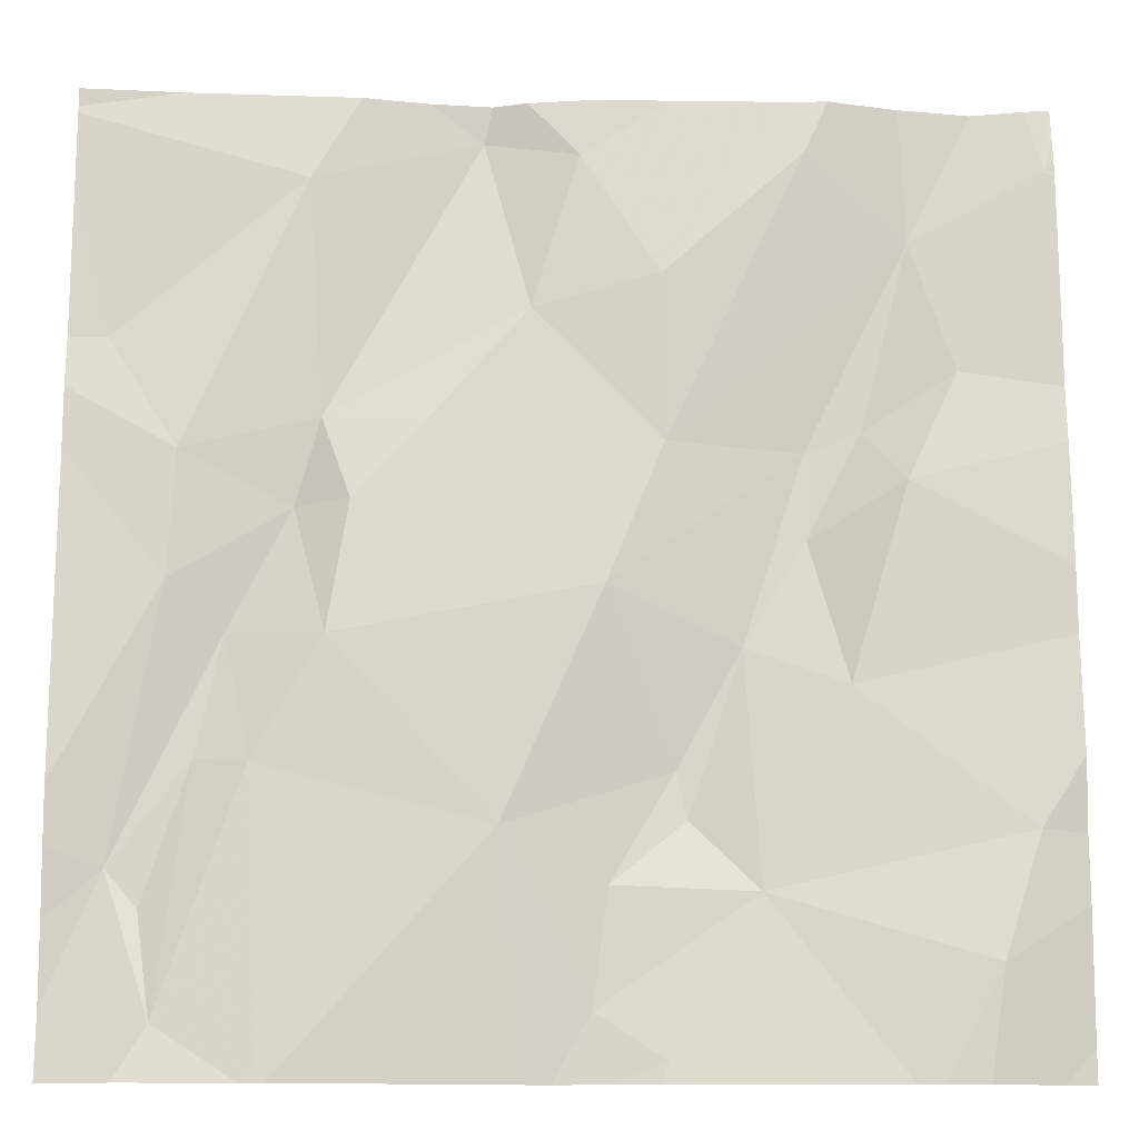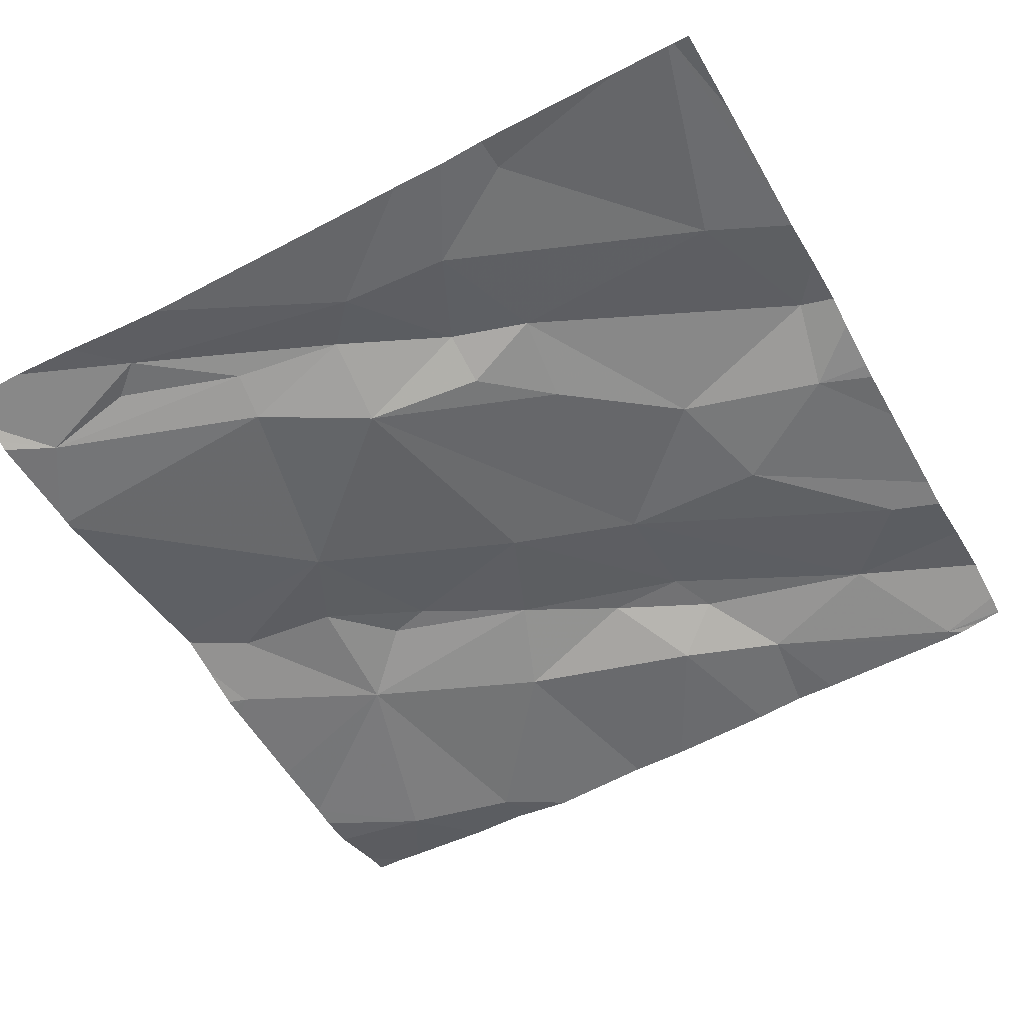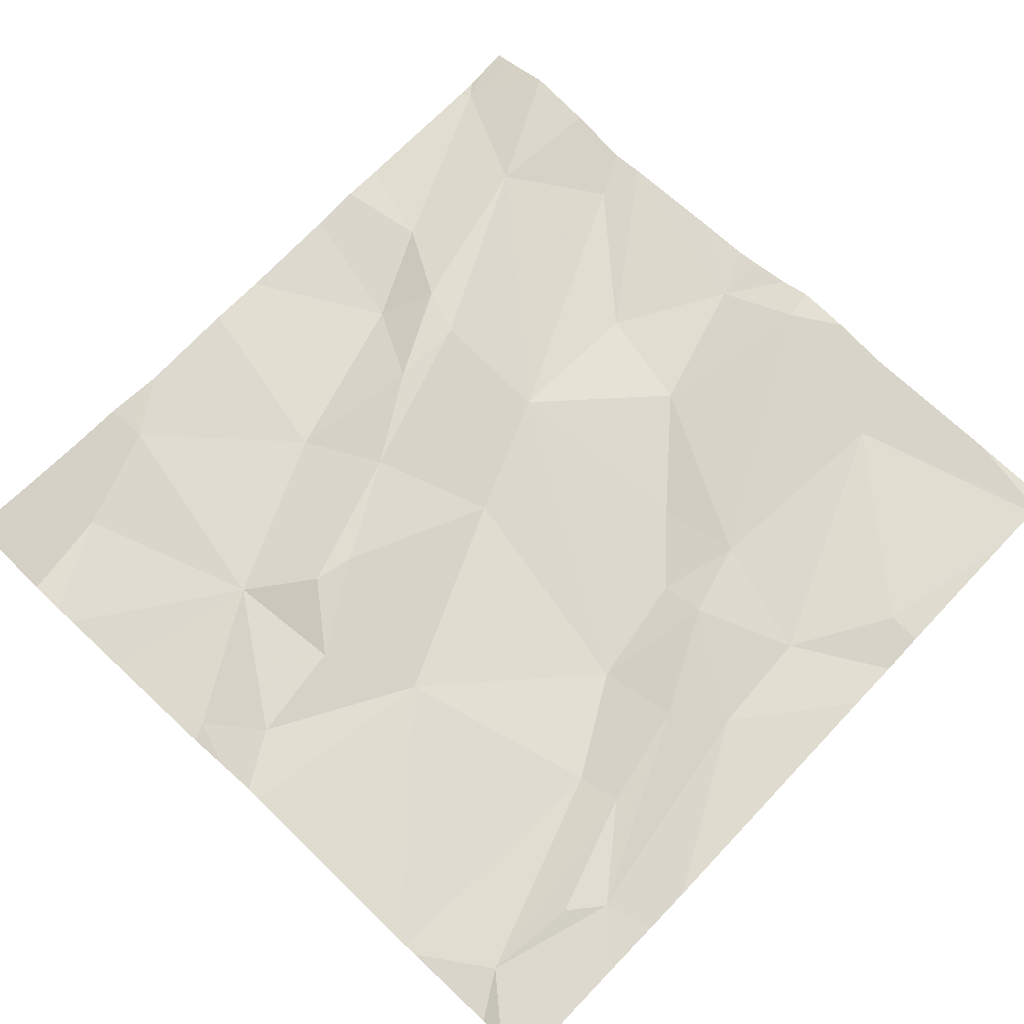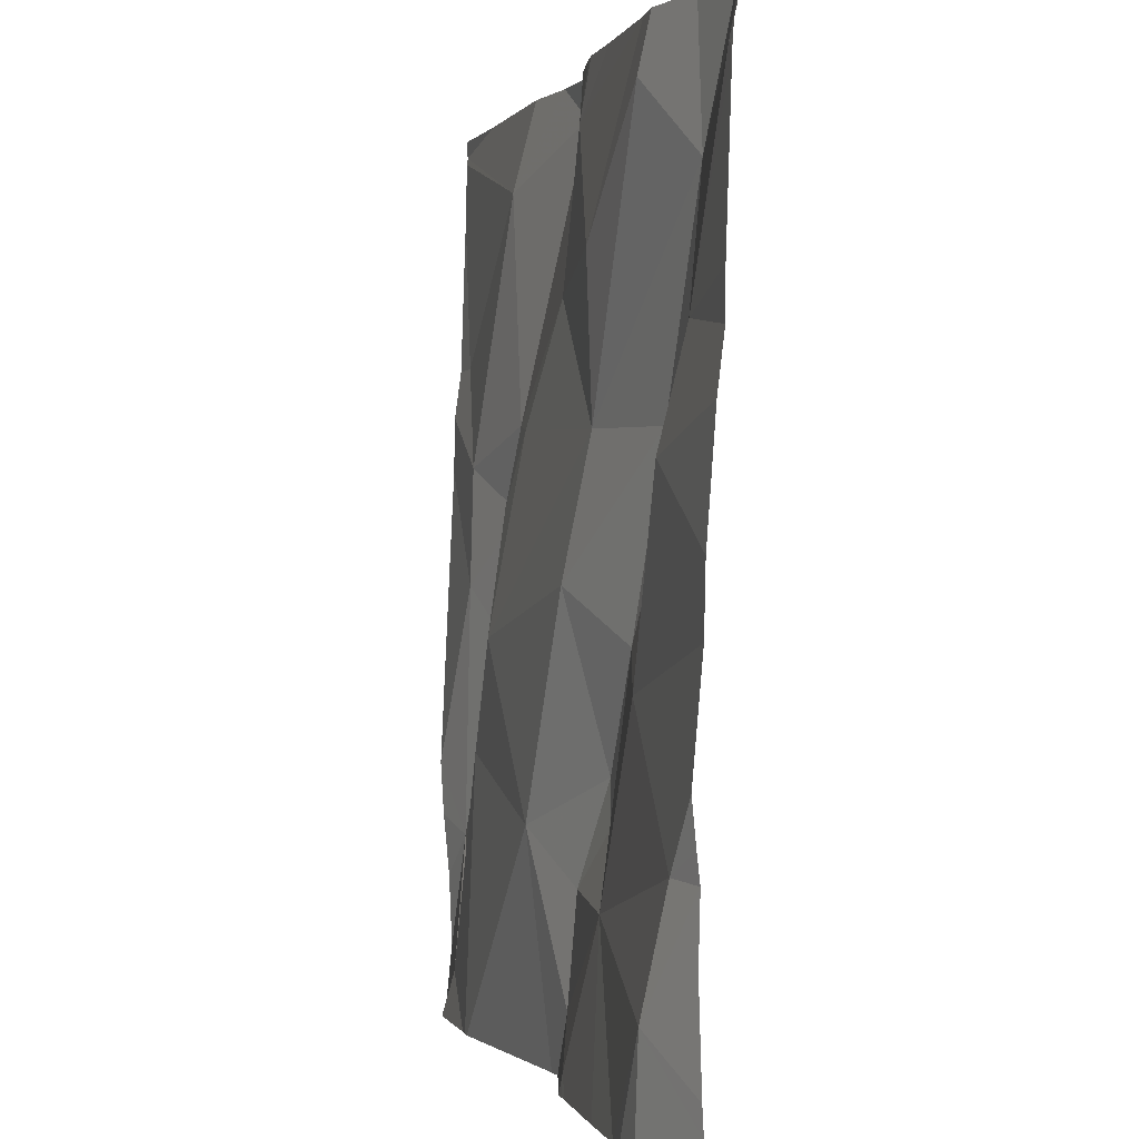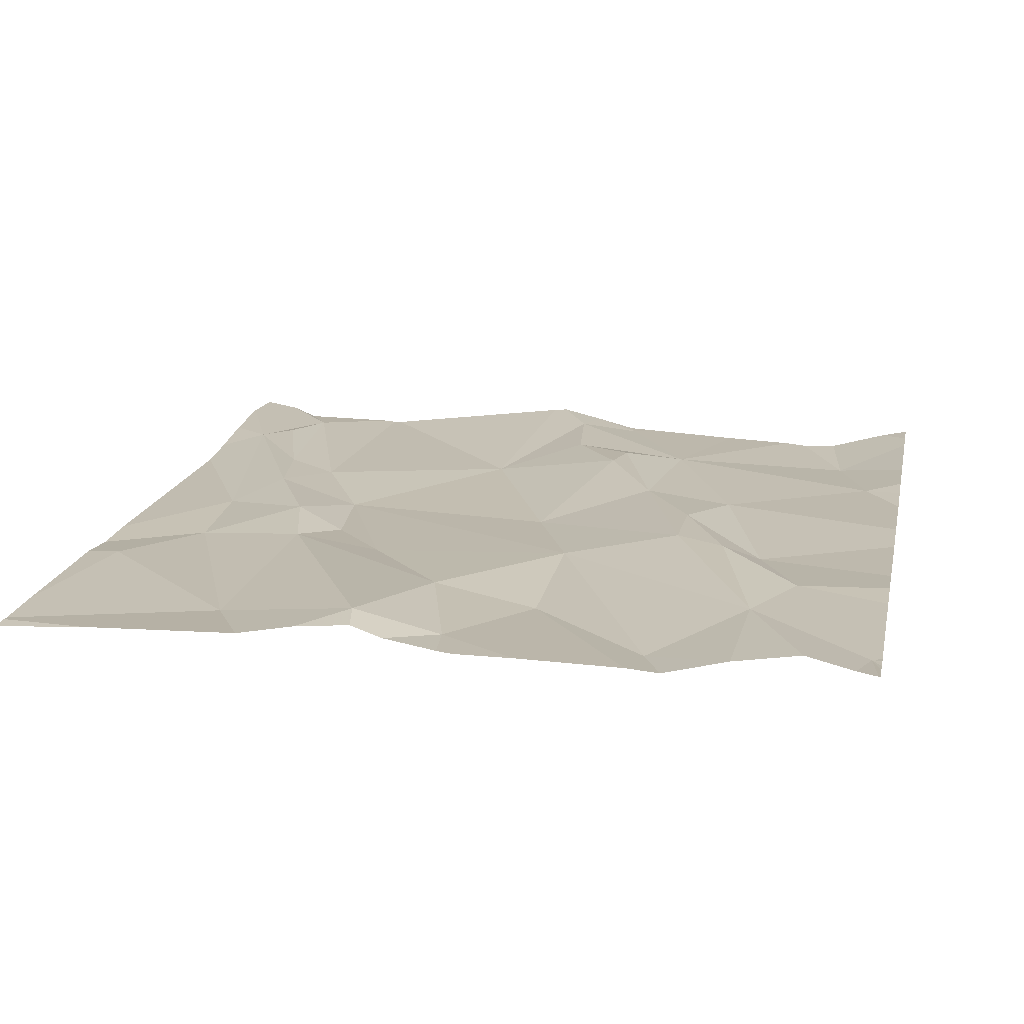
<metadata>
{"format":"obj","ext":"obj","renderer":"f3d","projection":"perspective","resolution":1024,"background":"white","views":[{"elev":-13.1,"azim":178.2,"up":"+Y"},{"elev":-52.0,"azim":118.7,"up":"+Z"},{"elev":66.9,"azim":43.5,"up":"+Z"},{"elev":-0.5,"azim":-103.7,"up":"+Y"},{"elev":19.7,"azim":-168.2,"up":"+Z"}]}
</metadata>
<code>
v -73.58 290.6 500.9
v -73.24 290.6 500.9
v -73.94 290.2 500.9
v -73.14 289.7 500.9
v -73.14 289.9 500.8
v -73.33 289.9 500.8
v -73.39 290.1 500.8
v -73.3 290.1 500.9
v -73.84 290.3 500.9
v -73.78 290.1 500.9
v -73.85 290.2 500.9
v -73.14 290.6 500.9
v -73.54 290.6 500.9
v -74.08 290.5 500.9
v -73.79 289.8 500.9
v -73.71 289.7 500.8
v -74.02 290.6 500.9
v -73.14 290.6 500.9
v -73.73 289.7 500.8
v -73.2 289.7 500.8
v -73.84 289.7 500.8
v -73.23 289.8 500.9
v -73.27 289.9 500.9
v -73.2 289.8 500.9
v -73.48 290.3 500.9
v -73.41 290.2 500.9
v -73.99 290.3 500.9
v -73.9 290.3 500.9
v -73.24 289.7 500.8
v -73.84 290.6 500.9
v -73.24 290.1 500.9
v -73.36 290.2 500.9
v -73.38 290.3 500.9
v -73.95 290.5 500.9
v -73.85 290.6 500.9
v -73.71 290.3 500.9
v -73.37 290.5 500.9
v -73.54 290.6 500.9
v -73.65 290.1 500.9
v -73.55 289.9 500.8
v -73.88 290 500.9
v -74.05 289.9 500.8
v -73.18 290.4 500.9
v -73.25 290.2 500.9
v -73.65 289.7 500.8
v -73.7 289.7 500.8
v -73.58 290.4 500.9
v -73.71 290.4 500.9
v -73.72 289.9 500.9
v -73.64 289.7 500.9
v -74.07 290.6 500.9
v -73.14 289.8 500.8
v -73.32 289.7 500.8
v -73.34 289.7 500.8
v -73.14 290.6 500.9
v -73.42 290.6 500.9
v -73.72 290.6 500.9
v -73.73 289.9 500.9
v -73.65 289.8 500.9
v -74.01 289.8 500.8
v -73.87 290.6 500.9
v -73.14 290.3 500.9
v -73.14 290.4 500.9
v -73.63 290.5 500.9
v -73.14 289.9 500.8
v -73.14 290.1 500.8
v -74.1 290.1 500.9
v -74.1 290.3 500.9
v -74.1 290.5 500.9
v -74.1 290.5 500.9
v -74.1 290.1 500.9
v -74.1 290 500.8
v -74.1 290.3 500.9
v -74.1 289.9 500.9
v -73.48 290.6 500.9
v -74.1 289.7 500.9
v -74.1 289.9 500.9
v -74.1 289.7 500.9
v -74.1 289.8 500.9
v -74.1 290.4 500.9
v -74.1 290.6 500.9
v -74.1 290.5 500.9
v -74.1 290.6 500.9
v -73.94 290.6 500.9
v -73.14 290.2 500.9
v -73.14 290.5 500.9
v -73.93 289.7 500.8
v -73.95 289.7 500.8
v -73.6 289.7 500.9
v -73.99 289.7 500.8
v -73.35 289.7 500.8
v -73.58 289.7 500.9
v -73.21 289.7 500.8
v -73.18 289.7 500.8
v -73.71 289.7 500.8
v -73.14 289.7 500.8
v -74.06 289.7 500.9
v -74.1 289.7 500.9
v -74.09 290.6 500.9
v -73.64 290.6 500.9
v -73.65 290.6 500.9
v -74.09 290.6 500.9
v -74.1 290.6 500.9
f 90 60 76
f 7 6 8
f 10 9 11
f 19 15 21
f 101 64 100
f 23 22 24
f 26 25 7
f 27 3 28
f 29 6 54
f 29 22 23
f 89 50 45
f 26 32 33
f 35 34 36
f 75 37 56
f 34 14 27
f 11 28 3
f 36 39 7
f 11 9 28
f 40 7 39
f 42 41 71
f 25 36 7
f 43 44 62
f 12 37 55
f 88 60 90
f 33 44 37
f 37 44 43
f 8 32 7
f 31 44 32
f 44 33 32
f 38 47 33
f 25 33 47
f 36 25 47
f 48 36 47
f 33 25 26
f 37 38 33
f 36 48 35
f 84 35 61
f 41 3 67
f 49 40 39
f 10 49 39
f 68 27 73
f 15 16 50
f 100 64 1
f 7 40 6
f 87 15 60
f 65 24 5
f 24 22 29
f 31 8 24
f 99 14 102
f 58 49 10
f 86 43 63
f 59 40 49
f 15 58 10
f 50 59 15
f 58 15 59
f 59 49 58
f 87 60 88
f 50 16 45
f 76 60 78
f 60 42 77
f 51 14 17
f 42 60 15
f 54 40 91
f 40 59 50
f 10 41 15
f 27 14 70
f 17 34 84
f 9 36 34
f 61 48 30
f 85 31 66
f 40 50 89
f 53 29 54
f 10 39 9
f 36 9 39
f 6 23 8
f 64 38 13
f 10 11 41
f 57 64 101
f 38 64 47
f 23 6 29
f 54 6 40
f 62 31 85
f 64 48 47
f 8 23 24
f 30 64 57
f 3 41 11
f 55 43 86
f 32 26 7
f 8 31 32
f 15 41 42
f 4 29 94
f 1 64 13
f 13 38 75
f 46 16 95
f 34 27 28
f 28 9 34
f 14 34 17
f 4 24 29
f 67 3 68
f 30 48 64
f 68 3 27
f 5 24 52
f 69 14 82
f 70 14 69
f 52 24 4
f 45 16 46
f 71 41 67
f 72 42 71
f 55 37 43
f 73 27 80
f 74 42 72
f 21 15 87
f 90 76 97
f 77 42 74
f 56 12 2
f 61 35 48
f 78 60 79
f 79 60 77
f 63 43 62
f 80 27 70
f 62 44 31
f 19 16 15
f 81 14 83
f 82 14 81
f 65 31 24
f 83 14 99
f 20 29 93
f 66 31 65
f 91 40 92
f 84 34 35
f 2 12 18
f 92 40 89
f 93 29 53
f 94 29 20
f 56 37 12
f 95 16 19
f 96 4 94
f 97 76 98
f 75 38 37
f 102 14 51
f 103 83 99

</code>
